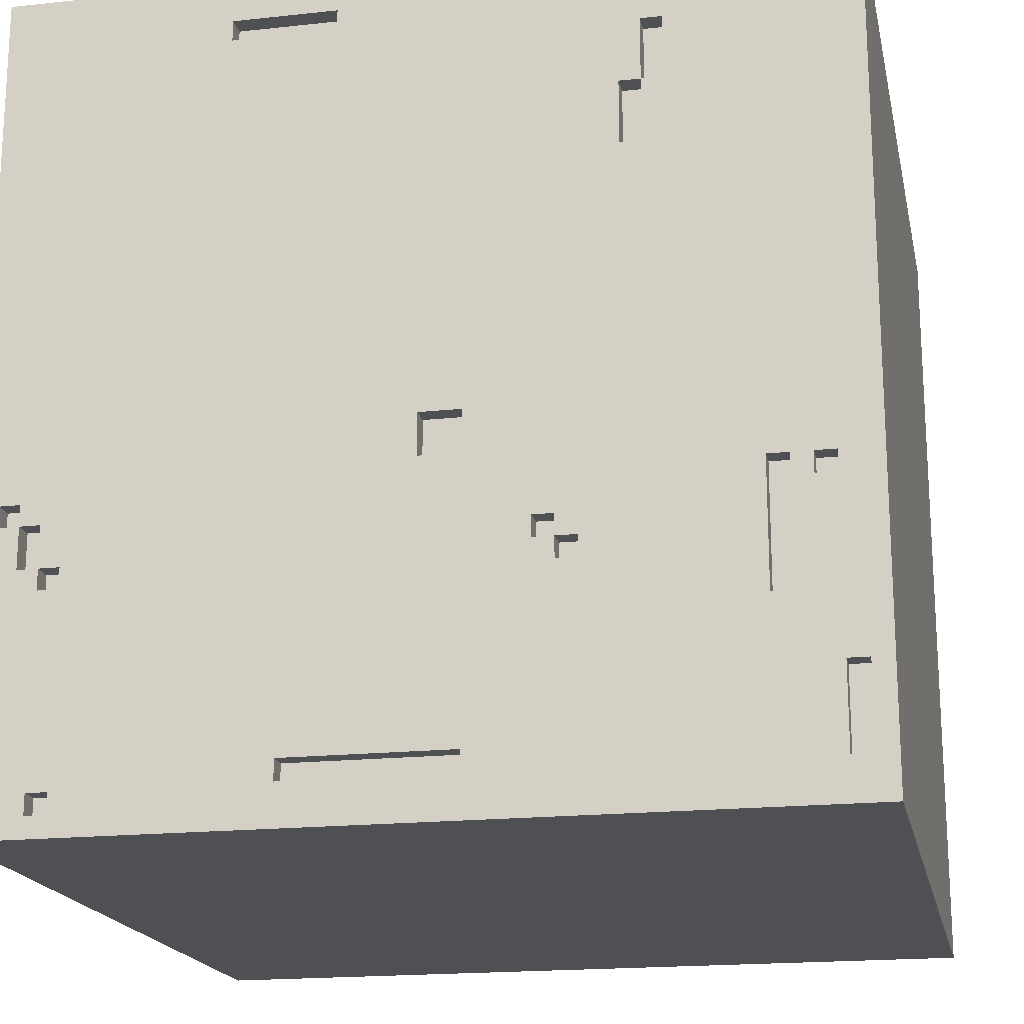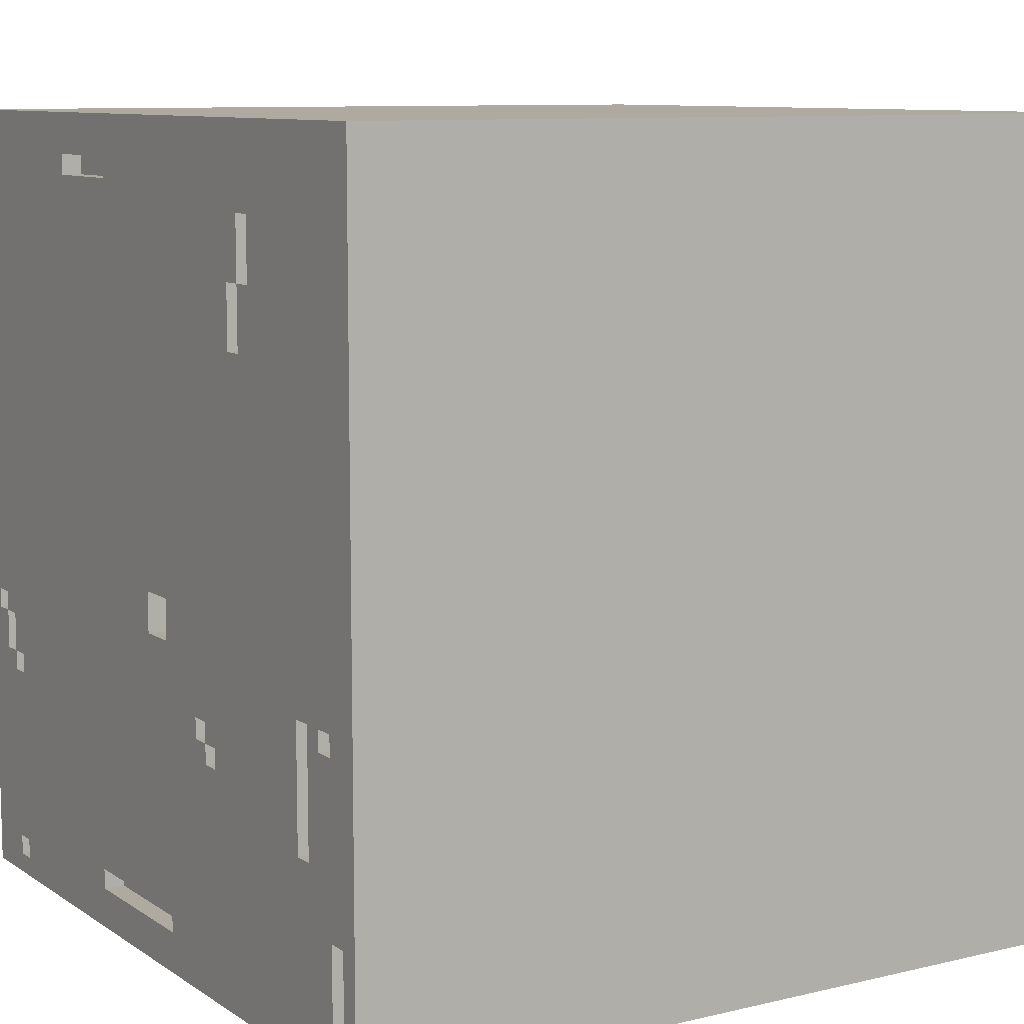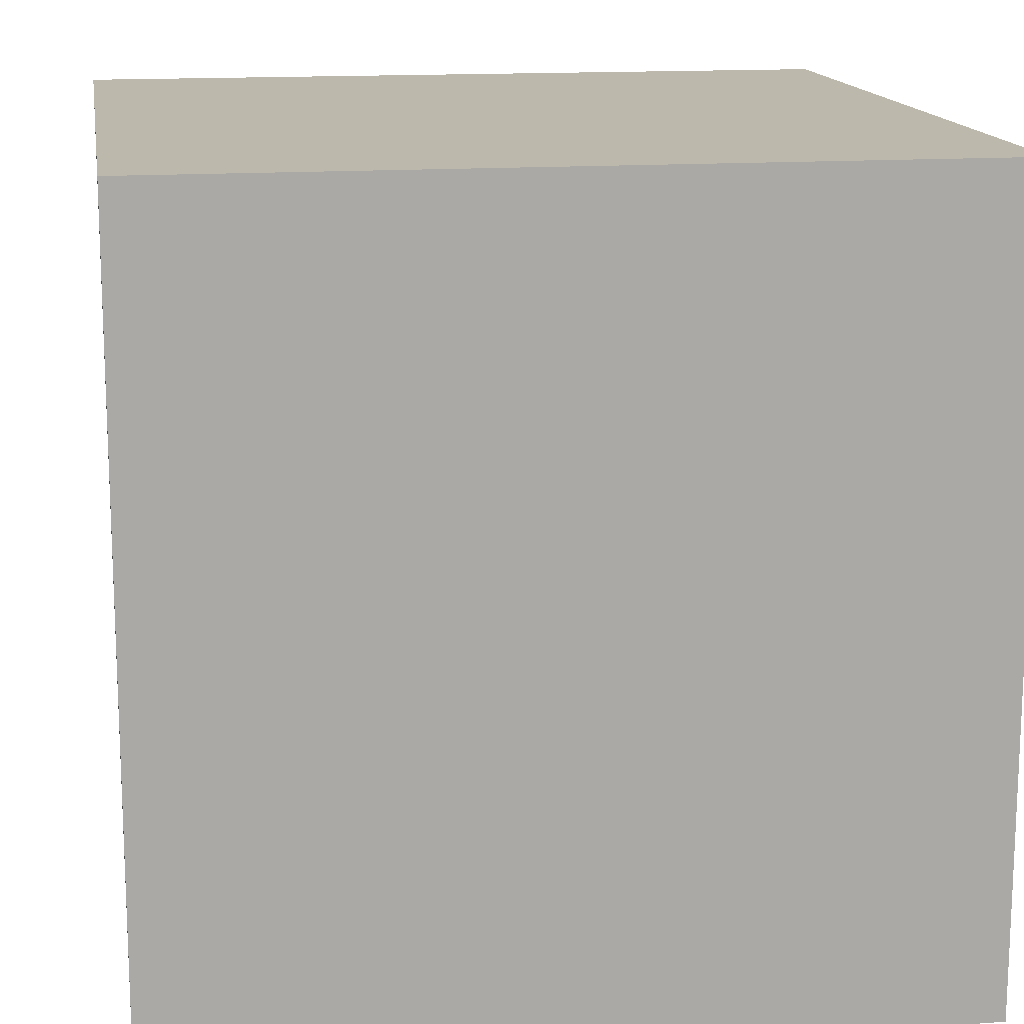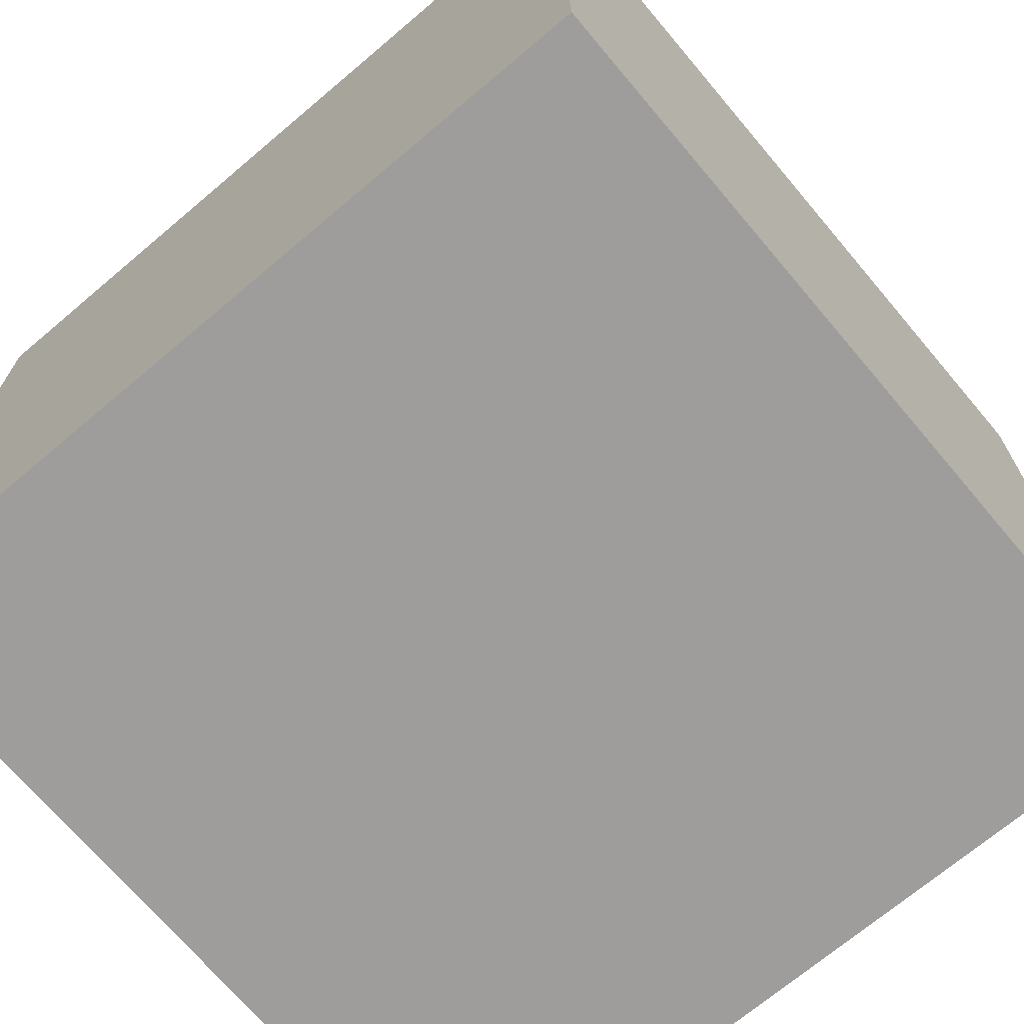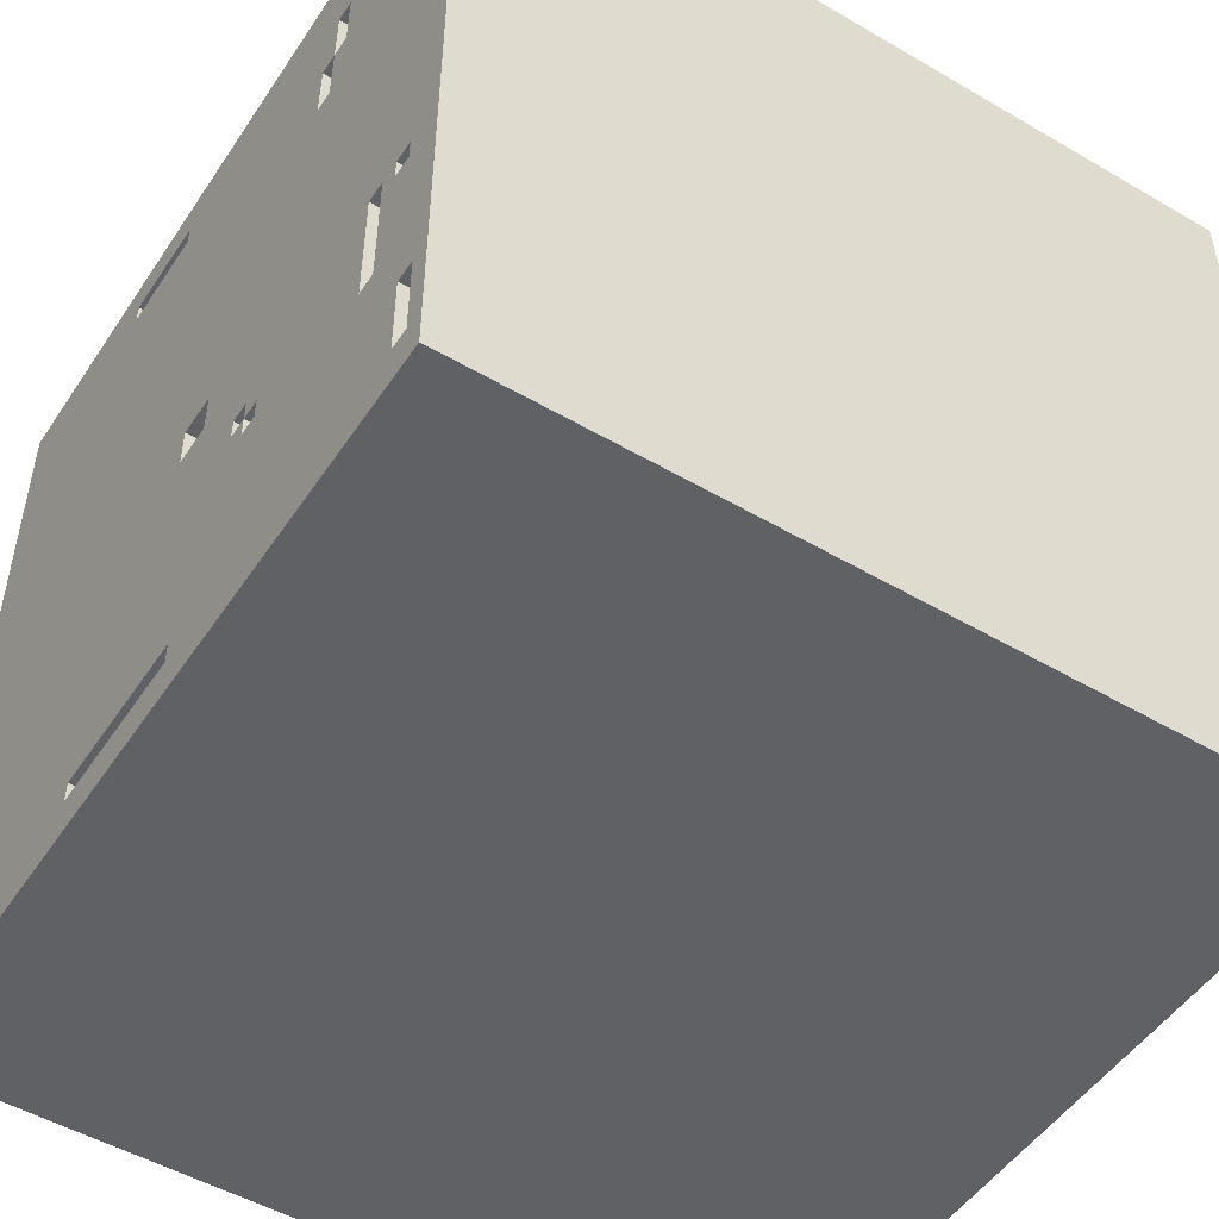
<metadata>
{"format":"obj","ext":"obj","renderer":"f3d","projection":"perspective","resolution":1024,"background":"white","views":[{"elev":-18.5,"azim":-168.2,"up":"+Z"},{"elev":9.4,"azim":-121.8,"up":"+Z"},{"elev":14.8,"azim":81.1,"up":"+Z"},{"elev":-70.5,"azim":-49.8,"up":"+Z"},{"elev":-50.4,"azim":-122.6,"up":"+Z"}]}
</metadata>
<code>
o
v -1.1 0 -0.6
v -1.1 0 -4.6
v -1.1 0.2 -0.8
v -1.1 0.2 -4.4
v -1.1 3.7 -0.8
v -1.1 3.7 -4.4
v -1.1 3.9 -0.6
v -1.1 3.9 -4.6
v -1.1 4 -0.6
v -1.1 4 -4.6
v -0.9 3.9 -4
v -0.9 3.9 -4.4
v -0.9 4 -4
v -0.9 4 -4.4
v -0.8 3.9 -3.1
v -0.8 3.9 -3.2
v -0.8 4 -3.1
v -0.8 4 -3.2
v -0.6 3.9 -3.1
v -0.6 3.9 -3.7
v -0.6 4 -3.1
v -0.6 4 -3.7
v -0.1 3.9 -1
v -0.1 3.9 -1.3
v -0.1 4 -1
v -0.1 4 -1.3
v 0 3.9 -1.3
v 0 3.9 -1.6
v 0 4 -1.3
v 0 4 -1.6
v 0.3 3.9 -3.4
v 0.3 3.9 -3.5
v 0.3 4 -3.4
v 0.3 4 -3.5
v 0.4 3.9 -3.3
v 0.4 3.9 -3.4
v 0.4 4 -3.3
v 0.4 4 -3.4
v 0.9 3.9 -2.8
v 0.9 3.9 -3
v 0.9 4 -2.8
v 0.9 4 -3
v 1.5 3.9 -4.3
v 1.5 3.9 -4.4
v 1.5 4 -4.3
v 1.5 4 -4.4
v 1.8 3.9 -0.8
v 1.8 3.9 -0.9
v 1.8 4 -0.8
v 1.8 4 -0.9
v 2.6 3.9 -3.4
v 2.6 3.9 -3.5
v 2.6 3.9 -4.4
v 2.6 3.9 -4.5
v 2.6 4 -3.4
v 2.6 4 -3.5
v 2.6 4 -4.4
v 2.6 4 -4.5
v 2.7 3.9 -3.2
v 2.7 3.9 -3.4
v 2.7 4 -3.2
v 2.7 4 -3.4
v 2.8 3.9 -3.1
v 2.8 3.9 -3.2
v 2.8 4 -3.1
v 2.8 4 -3.2
v -1 3.9 -4
v -1 3.9 -4.4
v -1 4 -4
v -1 4 -4.4
v -0.9 3.9 -3.1
v -0.9 3.9 -3.2
v -0.9 4 -3.1
v -0.9 4 -3.2
v -0.7 3.9 -3.1
v -0.7 3.9 -3.7
v -0.7 4 -3.1
v -0.7 4 -3.7
v -0.2 3.9 -1
v -0.2 3.9 -1.3
v -0.2 4 -1
v -0.2 4 -1.3
v -0.1 3.9 -1.3
v -0.1 3.9 -1.6
v -0.1 4 -1.3
v -0.1 4 -1.6
v 0.2 3.9 -3.4
v 0.2 3.9 -3.5
v 0.2 4 -3.4
v 0.2 4 -3.5
v 0.3 3.9 -3.3
v 0.3 3.9 -3.4
v 0.3 4 -3.3
v 0.3 4 -3.4
v 0.7 3.9 -2.8
v 0.7 3.9 -3
v 0.7 3.9 -4.3
v 0.7 3.9 -4.4
v 0.7 4 -2.8
v 0.7 4 -3
v 0.7 4 -4.3
v 0.7 4 -4.4
v 1.3 3.9 -0.8
v 1.3 3.9 -0.9
v 1.3 4 -0.8
v 1.3 4 -0.9
v 2.5 3.9 -3.4
v 2.5 3.9 -3.5
v 2.5 3.9 -4.4
v 2.5 3.9 -4.5
v 2.5 4 -3.4
v 2.5 4 -3.5
v 2.5 4 -4.4
v 2.5 4 -4.5
v 2.6 3.9 -3.2
v 2.6 3.9 -3.4
v 2.6 4 -3.2
v 2.6 4 -3.4
v 2.7 3.9 -3.1
v 2.7 3.9 -3.2
v 2.7 4 -3.1
v 2.7 4 -3.2
v 2.9 0 -0.6
v 2.9 0 -4.6
v 2.9 0.2 -0.8
v 2.9 0.2 -4.4
v 2.9 3.7 -0.8
v 2.9 3.7 -4.4
v 2.9 3.9 -0.6
v 2.9 3.9 -4.6
v 2.9 4 -0.6
v 2.9 4 -4.6
v -1.1 0 -0.6
v -1.1 3.9 -0.6
v -1.1 4 -0.6
v -0.9 0.2 -0.6
v -0.9 3.7 -0.6
v 2.7 0.2 -0.6
v 2.7 3.7 -0.6
v 2.9 0 -0.6
v 2.9 3.9 -0.6
v 2.9 4 -0.6
v 1.3 3.9 -0.9
v 1.3 4 -0.9
v 1.8 3.9 -0.9
v 1.8 4 -0.9
v -0.2 3.9 -1.3
v -0.2 4 -1.3
v -0.1 3.9 -1.3
v -0.1 4 -1.3
v -0.1 3.9 -1.6
v -0.1 4 -1.6
v 0 3.9 -1.6
v 0 4 -1.6
v 0.7 3.9 -3
v 0.7 4 -3
v 0.9 3.9 -3
v 0.9 4 -3
v -0.9 3.9 -3.2
v -0.9 4 -3.2
v -0.8 3.9 -3.2
v -0.8 4 -3.2
v 2.7 3.9 -3.2
v 2.7 4 -3.2
v 2.8 3.9 -3.2
v 2.8 4 -3.2
v 0.3 3.9 -3.4
v 0.3 4 -3.4
v 0.4 3.9 -3.4
v 0.4 4 -3.4
v 2.6 3.9 -3.4
v 2.6 4 -3.4
v 2.7 3.9 -3.4
v 2.7 4 -3.4
v 0.2 3.9 -3.5
v 0.2 4 -3.5
v 0.3 3.9 -3.5
v 0.3 4 -3.5
v 2.5 3.9 -3.5
v 2.5 4 -3.5
v 2.6 3.9 -3.5
v 2.6 4 -3.5
v -0.7 3.9 -3.7
v -0.7 4 -3.7
v -0.6 3.9 -3.7
v -0.6 4 -3.7
v -1 3.9 -4.4
v -1 4 -4.4
v -0.9 3.9 -4.4
v -0.9 4 -4.4
v 0.7 3.9 -4.4
v 0.7 4 -4.4
v 1.5 3.9 -4.4
v 1.5 4 -4.4
v 2.5 3.9 -4.5
v 2.5 4 -4.5
v 2.6 3.9 -4.5
v 2.6 4 -4.5
v 1.3 3.9 -0.8
v 1.3 4 -0.8
v 1.8 3.9 -0.8
v 1.8 4 -0.8
v -0.2 3.9 -1
v -0.2 4 -1
v -0.1 3.9 -1
v -0.1 4 -1
v -0.1 3.9 -1.3
v -0.1 4 -1.3
v 0 3.9 -1.3
v 0 4 -1.3
v 0.7 3.9 -2.8
v 0.7 4 -2.8
v 0.9 3.9 -2.8
v 0.9 4 -2.8
v -0.9 3.9 -3.1
v -0.9 4 -3.1
v -0.8 3.9 -3.1
v -0.8 4 -3.1
v -0.7 3.9 -3.1
v -0.7 4 -3.1
v -0.6 3.9 -3.1
v -0.6 4 -3.1
v 2.7 3.9 -3.1
v 2.7 4 -3.1
v 2.8 3.9 -3.1
v 2.8 4 -3.1
v 2.6 3.9 -3.2
v 2.6 4 -3.2
v 2.7 3.9 -3.2
v 2.7 4 -3.2
v 0.3 3.9 -3.3
v 0.3 4 -3.3
v 0.4 3.9 -3.3
v 0.4 4 -3.3
v 0.2 3.9 -3.4
v 0.2 4 -3.4
v 0.3 3.9 -3.4
v 0.3 4 -3.4
v 2.5 3.9 -3.4
v 2.5 4 -3.4
v 2.6 3.9 -3.4
v 2.6 4 -3.4
v -1 3.9 -4
v -1 4 -4
v -0.9 3.9 -4
v -0.9 4 -4
v 0.7 3.9 -4.3
v 0.7 4 -4.3
v 1.5 3.9 -4.3
v 1.5 4 -4.3
v 2.5 3.9 -4.4
v 2.5 4 -4.4
v 2.6 3.9 -4.4
v 2.6 4 -4.4
v -1.1 0 -4.6
v -1.1 3.9 -4.6
v -1.1 4 -4.6
v -0.9 0.2 -4.6
v -0.9 3.7 -4.6
v 2.7 0.2 -4.6
v 2.7 3.7 -4.6
v 2.9 0 -4.6
v 2.9 3.9 -4.6
v 2.9 4 -4.6
v -1.1 0 -0.6
v 2.9 0 -0.6
v -0.9 0 -0.8
v 2.7 0 -0.8
v -0.9 0 -4.4
v 2.7 0 -4.4
v -1.1 0 -4.6
v 2.9 0 -4.6
v 1.3 3.9 -0.8
v 1.8 3.9 -0.8
v 1.3 3.9 -0.9
v 1.8 3.9 -0.9
v -0.2 3.9 -1
v -0.1 3.9 -1
v -0.2 3.9 -1.3
v -0.1 3.9 -1.3
v 0 3.9 -1.3
v -0.1 3.9 -1.6
v 0 3.9 -1.6
v 0.7 3.9 -2.8
v 0.9 3.9 -2.8
v 0.7 3.9 -3
v 0.9 3.9 -3
v -0.9 3.9 -3.1
v -0.8 3.9 -3.1
v -0.7 3.9 -3.1
v -0.6 3.9 -3.1
v 2.7 3.9 -3.1
v 2.8 3.9 -3.1
v -0.9 3.9 -3.2
v -0.8 3.9 -3.2
v 2.6 3.9 -3.2
v 2.7 3.9 -3.2
v 2.8 3.9 -3.2
v 0.3 3.9 -3.3
v 0.4 3.9 -3.3
v 0.2 3.9 -3.4
v 0.3 3.9 -3.4
v 0.4 3.9 -3.4
v 2.5 3.9 -3.4
v 2.6 3.9 -3.4
v 2.7 3.9 -3.4
v 0.2 3.9 -3.5
v 0.3 3.9 -3.5
v 2.5 3.9 -3.5
v 2.6 3.9 -3.5
v -0.7 3.9 -3.7
v -0.6 3.9 -3.7
v -1 3.9 -4
v -0.9 3.9 -4
v 0.7 3.9 -4.3
v 1.5 3.9 -4.3
v -1 3.9 -4.4
v -0.9 3.9 -4.4
v 0.7 3.9 -4.4
v 1.5 3.9 -4.4
v 2.5 3.9 -4.4
v 2.6 3.9 -4.4
v 2.5 3.9 -4.5
v 2.6 3.9 -4.5
v -1.1 4 -0.6
v 2.9 4 -0.6
v 1.3 4 -0.8
v 1.8 4 -0.8
v 1.3 4 -0.9
v 1.8 4 -0.9
v -0.2 4 -1
v -0.1 4 -1
v -0.2 4 -1.3
v -0.1 4 -1.3
v 0 4 -1.3
v -0.1 4 -1.6
v 0 4 -1.6
v 0.7 4 -2.8
v 0.9 4 -2.8
v 0.7 4 -3
v 0.9 4 -3
v -0.9 4 -3.1
v -0.8 4 -3.1
v -0.7 4 -3.1
v -0.6 4 -3.1
v 2.7 4 -3.1
v 2.8 4 -3.1
v -0.9 4 -3.2
v -0.8 4 -3.2
v 2.6 4 -3.2
v 2.7 4 -3.2
v 2.8 4 -3.2
v 0.3 4 -3.3
v 0.4 4 -3.3
v 0.2 4 -3.4
v 0.3 4 -3.4
v 0.4 4 -3.4
v 2.5 4 -3.4
v 2.6 4 -3.4
v 2.7 4 -3.4
v 0.2 4 -3.5
v 0.3 4 -3.5
v 2.5 4 -3.5
v 2.6 4 -3.5
v -0.7 4 -3.7
v -0.6 4 -3.7
v -1 4 -4
v -0.9 4 -4
v 0.7 4 -4.3
v 1.5 4 -4.3
v -1 4 -4.4
v -0.9 4 -4.4
v 0.7 4 -4.4
v 1.5 4 -4.4
v 2.5 4 -4.4
v 2.6 4 -4.4
v 2.5 4 -4.5
v 2.6 4 -4.5
v -1.1 4 -4.6
v 2.9 4 -4.6
f 3 2 1
f 4 2 3
f 5 3 1
f 5 4 3
f 6 2 4
f 6 4 5
f 7 5 1
f 7 6 5
f 8 2 6
f 8 6 7
f 9 8 7
f 10 8 9
f 13 12 11
f 14 12 13
f 17 16 15
f 18 16 17
f 21 20 19
f 22 20 21
f 25 24 23
f 26 24 25
f 29 28 27
f 30 28 29
f 33 32 31
f 34 32 33
f 37 36 35
f 38 36 37
f 41 40 39
f 42 40 41
f 45 44 43
f 46 44 45
f 49 48 47
f 50 48 49
f 55 52 51
f 56 52 55
f 57 54 53
f 58 54 57
f 61 60 59
f 62 60 61
f 65 64 63
f 66 64 65
f 67 68 69
f 69 68 70
f 71 72 73
f 73 72 74
f 75 76 77
f 77 76 78
f 79 80 81
f 81 80 82
f 83 84 85
f 85 84 86
f 87 88 89
f 89 88 90
f 91 92 93
f 93 92 94
f 95 96 99
f 99 96 100
f 97 98 101
f 101 98 102
f 103 104 105
f 105 104 106
f 107 108 111
f 111 108 112
f 109 110 113
f 113 110 114
f 115 116 117
f 117 116 118
f 119 120 121
f 121 120 122
f 123 124 125
f 125 124 126
f 123 125 127
f 125 126 127
f 126 124 128
f 127 126 128
f 123 127 129
f 127 128 129
f 128 124 130
f 129 128 130
f 129 130 131
f 131 130 132
f 136 134 133
f 137 134 136
f 138 136 133
f 138 137 136
f 139 134 137
f 139 137 138
f 140 138 133
f 140 139 138
f 141 135 134
f 141 139 140
f 141 134 139
f 142 135 141
f 145 144 143
f 146 144 145
f 149 148 147
f 150 148 149
f 153 152 151
f 154 152 153
f 157 156 155
f 158 156 157
f 161 160 159
f 162 160 161
f 165 164 163
f 166 164 165
f 169 168 167
f 170 168 169
f 173 172 171
f 174 172 173
f 177 176 175
f 178 176 177
f 181 180 179
f 182 180 181
f 185 184 183
f 186 184 185
f 189 188 187
f 190 188 189
f 193 192 191
f 194 192 193
f 197 196 195
f 198 196 197
f 199 200 201
f 201 200 202
f 203 204 205
f 205 204 206
f 207 208 209
f 209 208 210
f 211 212 213
f 213 212 214
f 215 216 217
f 217 216 218
f 219 220 221
f 221 220 222
f 223 224 225
f 225 224 226
f 227 228 229
f 229 228 230
f 231 232 233
f 233 232 234
f 235 236 237
f 237 236 238
f 239 240 241
f 241 240 242
f 243 244 245
f 245 244 246
f 247 248 249
f 249 248 250
f 251 252 253
f 253 252 254
f 255 256 258
f 258 256 259
f 255 258 260
f 258 259 260
f 259 256 261
f 260 259 261
f 255 260 262
f 260 261 262
f 256 257 263
f 262 261 263
f 261 256 263
f 263 257 264
f 267 266 265
f 268 266 267
f 269 267 265
f 269 268 267
f 270 266 268
f 270 268 269
f 271 269 265
f 271 270 269
f 272 266 270
f 272 270 271
f 273 274 275
f 275 274 276
f 277 278 279
f 279 278 280
f 280 281 282
f 282 281 283
f 284 285 286
f 286 285 287
f 288 289 294
f 294 289 295
f 292 293 297
f 297 293 298
f 299 300 302
f 302 300 303
f 296 297 305
f 305 297 306
f 301 302 307
f 307 302 308
f 304 305 309
f 309 305 310
f 290 291 311
f 311 291 312
f 313 314 317
f 317 314 318
f 315 316 319
f 319 316 320
f 321 322 323
f 323 322 324
f 325 326 327
f 327 326 328
f 325 327 329
f 328 326 330
f 325 329 331
f 329 330 331
f 331 330 332
f 325 331 333
f 332 330 334
f 334 330 335
f 333 334 336
f 335 330 337
f 337 330 338
f 336 337 338
f 338 330 339
f 336 338 340
f 339 330 341
f 325 333 342
f 340 341 342
f 333 336 342
f 336 340 342
f 342 341 343
f 343 341 344
f 344 341 345
f 330 326 346
f 345 341 346
f 341 330 346
f 346 326 347
f 325 342 348
f 343 344 349
f 345 346 350
f 350 346 351
f 347 326 352
f 345 350 353
f 353 350 354
f 345 353 355
f 355 353 356
f 354 350 357
f 357 350 358
f 358 350 359
f 351 352 360
f 345 355 361
f 356 357 362
f 357 358 362
f 362 358 363
f 359 360 364
f 348 349 365
f 349 344 365
f 362 363 366
f 363 364 366
f 345 361 366
f 361 362 366
f 348 365 367
f 365 366 367
f 325 348 367
f 367 366 368
f 366 364 369
f 368 366 369
f 369 364 370
f 325 367 371
f 368 369 372
f 372 369 373
f 370 364 374
f 374 364 375
f 364 360 376
f 375 364 376
f 372 373 377
f 374 375 377
f 373 374 377
f 371 372 377
f 376 360 378
f 371 377 379
f 377 378 379
f 325 371 379
f 378 360 380
f 379 378 380
f 352 326 380
f 360 352 380

</code>
